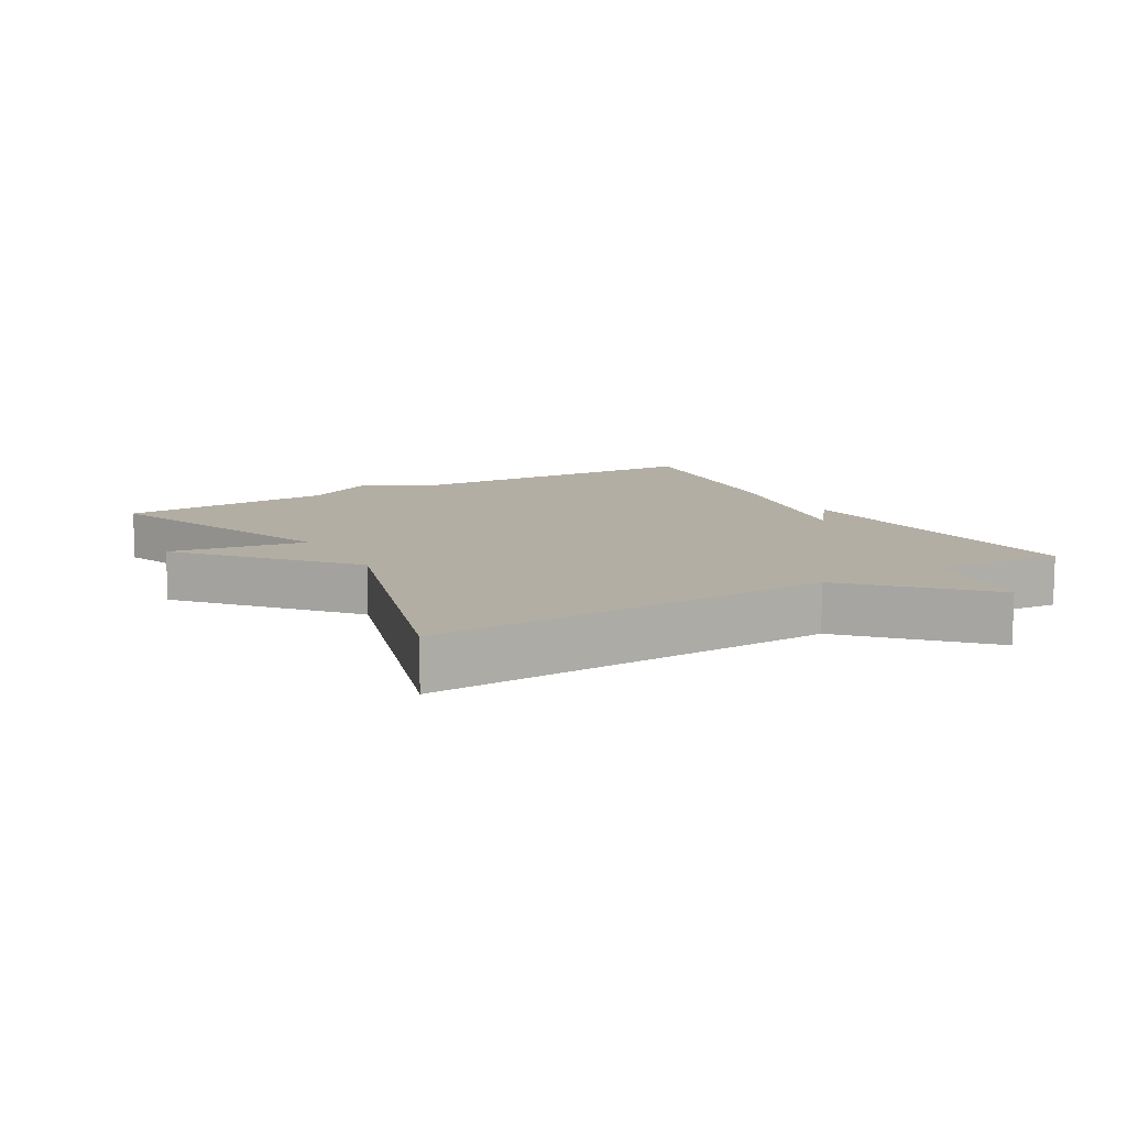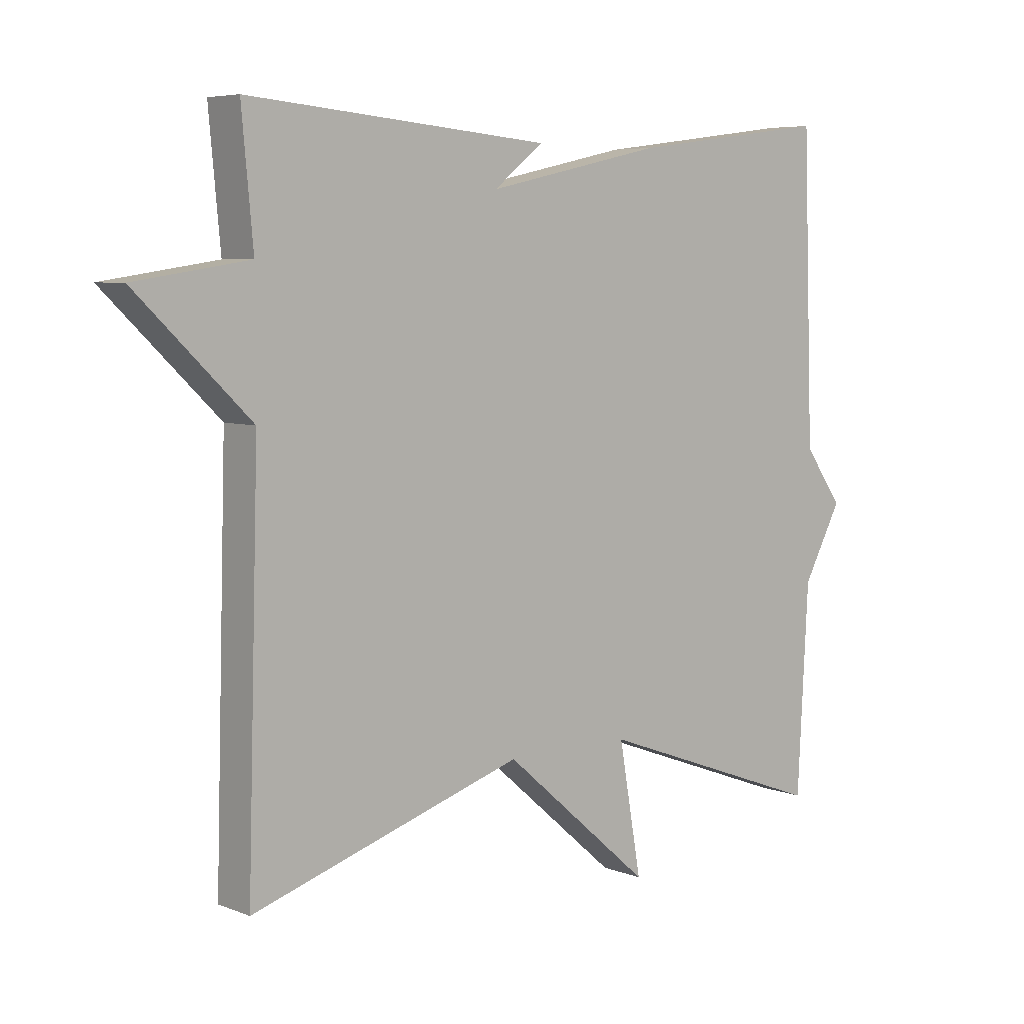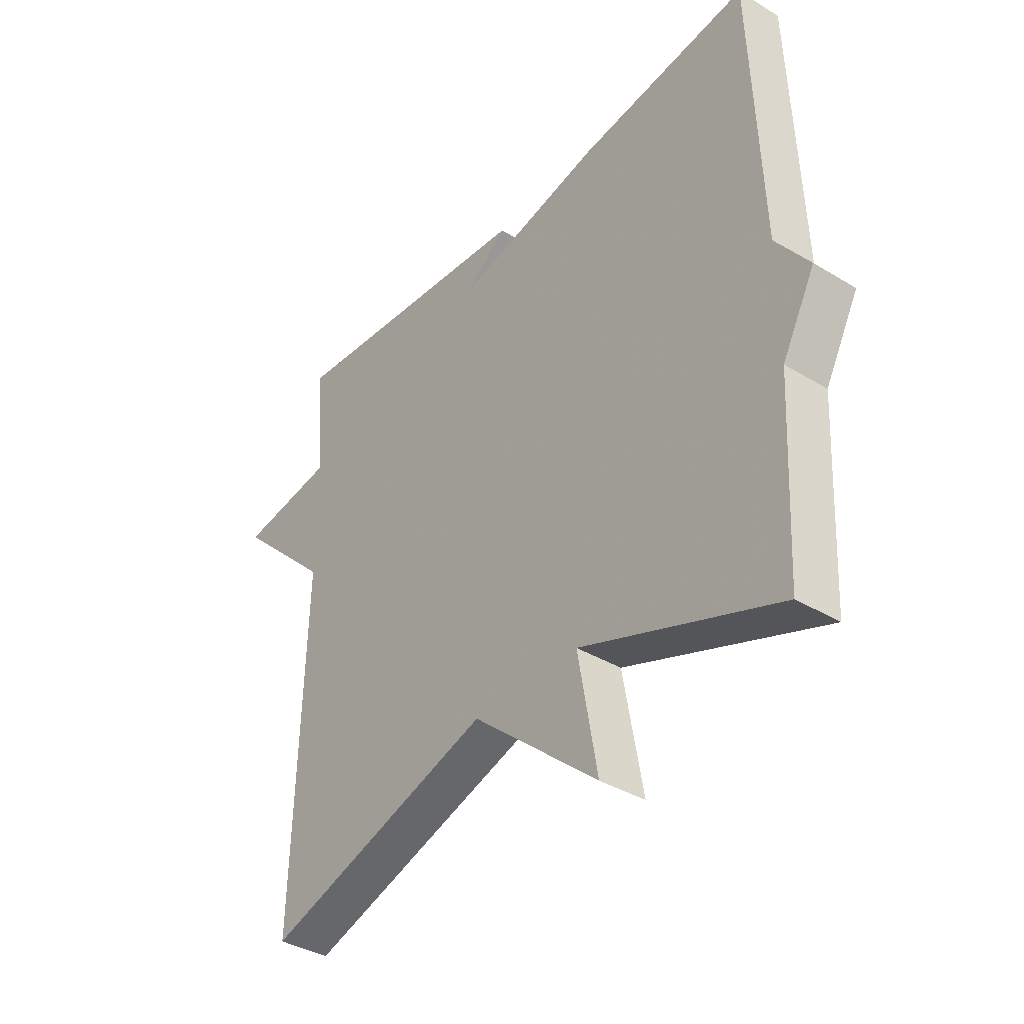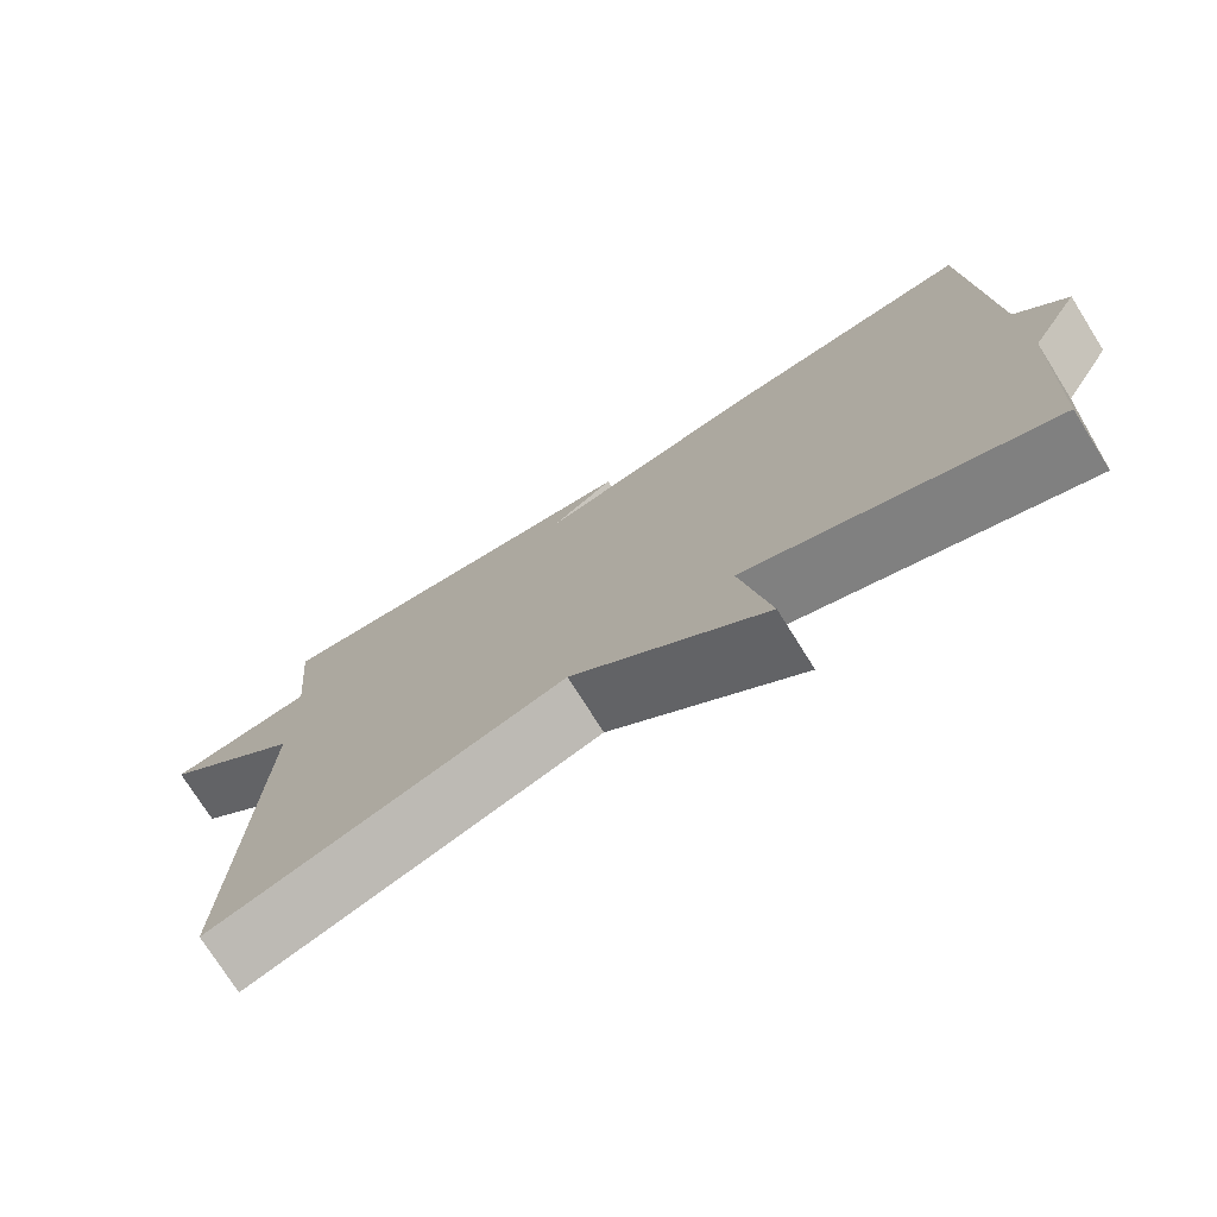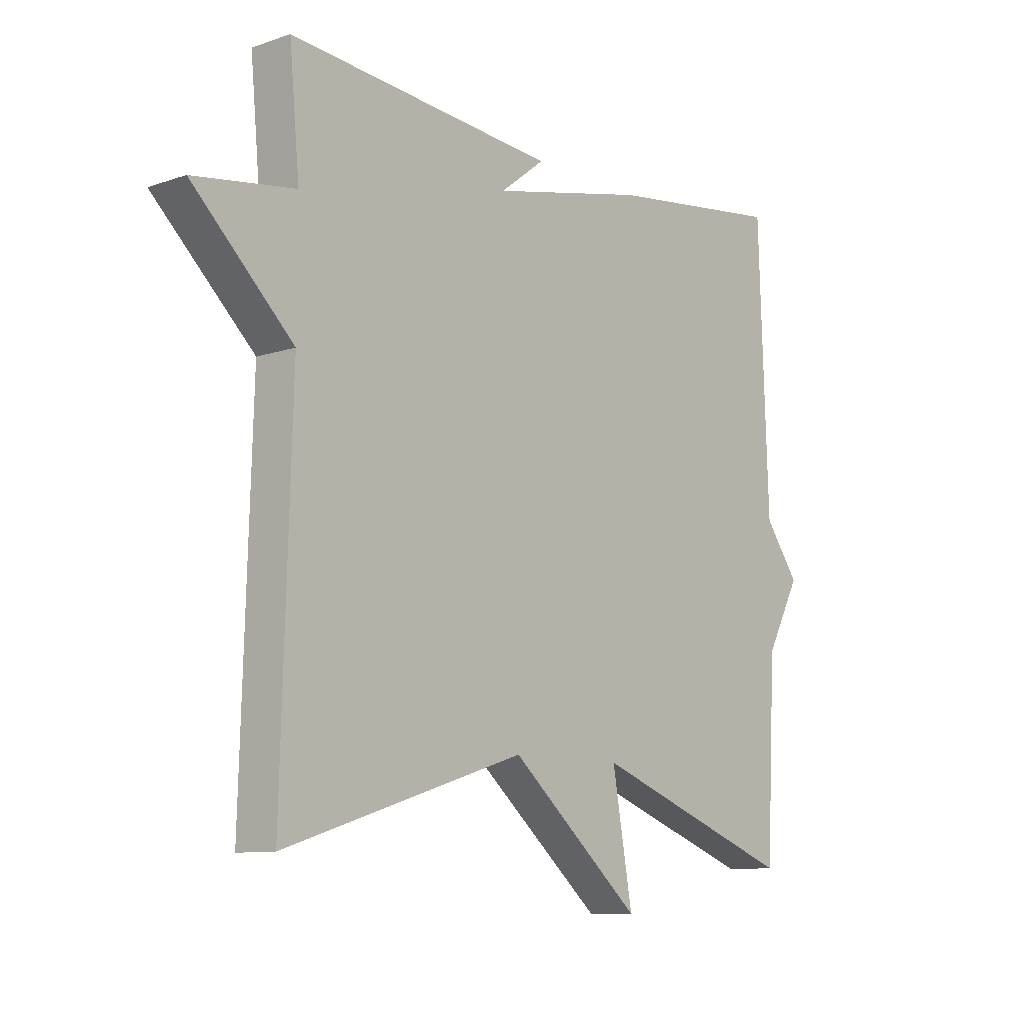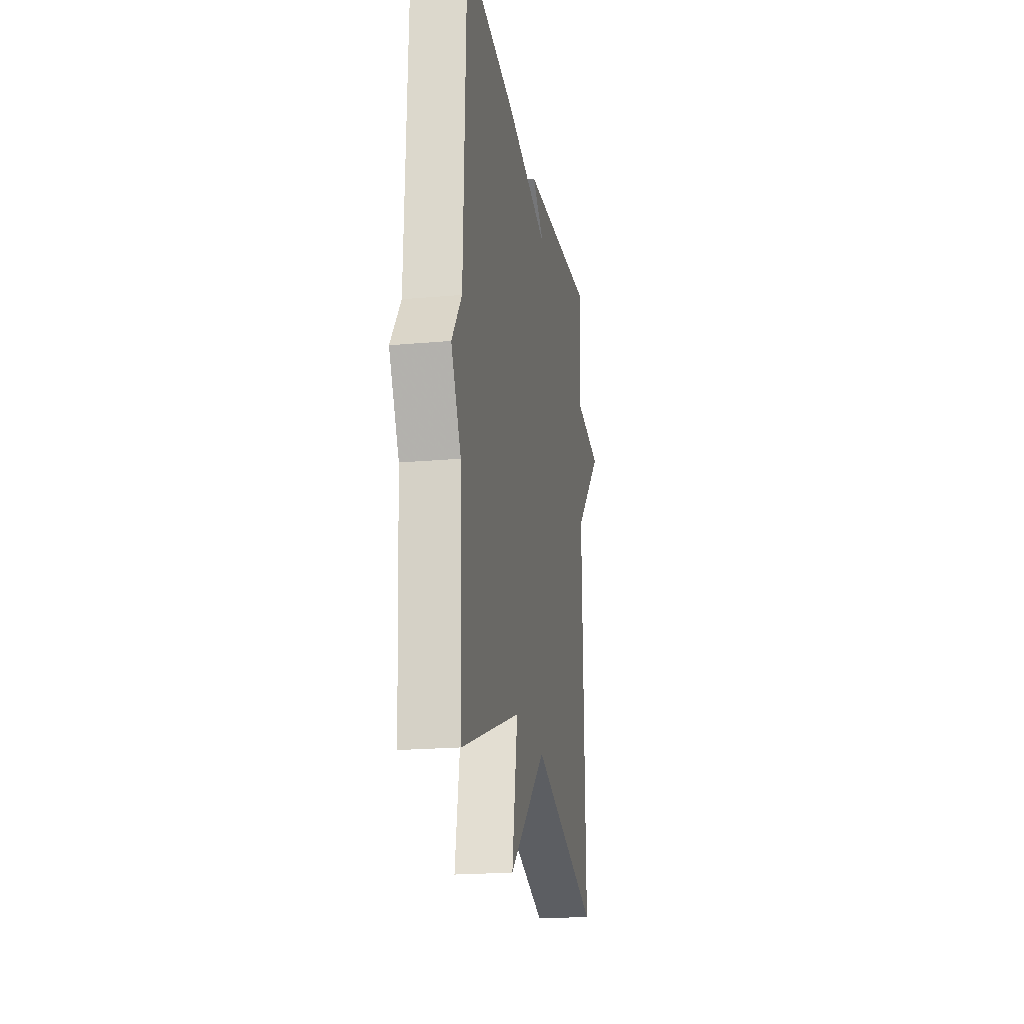
<metadata>
{"format":"obj","ext":"obj","renderer":"f3d","projection":"perspective","resolution":1024,"background":"white","views":[{"elev":11.0,"azim":-120.4,"up":"+Y"},{"elev":6.1,"azim":-41.0,"up":"+Z"},{"elev":-37.7,"azim":52.2,"up":"+Z"},{"elev":-75.2,"azim":32.2,"up":"+Z"},{"elev":-10.1,"azim":-49.1,"up":"+Z"},{"elev":-20.2,"azim":99.4,"up":"+Z"}]}
</metadata>
<code>
v -0.5 0.07 0.5
v -0.02 0.07 0.458
v -0.1 0.07 0.396
v 0.18 0.07 0.458
v 0.5 0.07 0.5
v 0.517 0.07 0.024
v 0.579 0.07 -0.061
v 0.517 0.07 -0.176
v 0.5 0.07 -0.5
v 0.131 0.07 -0.364
v 0.167 0.07 -0.568
v -0.069 0.07 -0.364
v -0.5 0.07 -0.5
v -0.482 0.07 0.105
v -0.662 0.07 0.278
v -0.482 0.07 0.305
v -0.5 0 0.5
v -0.02 0 0.458
v -0.1 0 0.396
v 0.18 0 0.458
v 0.5 0 0.5
v 0.517 0 0.024
v 0.579 0 -0.061
v 0.517 0 -0.176
v 0.5 0 -0.5
v 0.131 0 -0.364
v 0.167 0 -0.568
v -0.069 0 -0.364
v -0.5 0 -0.5
v -0.482 0 0.105
v -0.662 0 0.278
v -0.482 0 0.305
f 14 15 16
f 12 13 14
f 12 14 16
f 11 12 16
f 10 11 16
f 10 16 1
f 9 10 1
f 8 9 1
f 6 7 8 1
f 3 4 5 6
f 1 2 3
f 1 3 6
f 32 31 30
f 30 29 28
f 32 30 28
f 32 28 27
f 32 27 26
f 17 32 26
f 17 26 25
f 17 25 24
f 17 24 23 22
f 22 21 20 19
f 19 18 17
f 22 19 17
f 1 17 18 2
f 2 18 19 3
f 3 19 20 4
f 4 20 21 5
f 5 21 22 6
f 6 22 23 7
f 7 23 24 8
f 8 24 25 9
f 9 25 26 10
f 10 26 27 11
f 11 27 28 12
f 12 28 29 13
f 13 29 30 14
f 14 30 31 15
f 15 31 32 16
f 16 32 17 1

</code>
